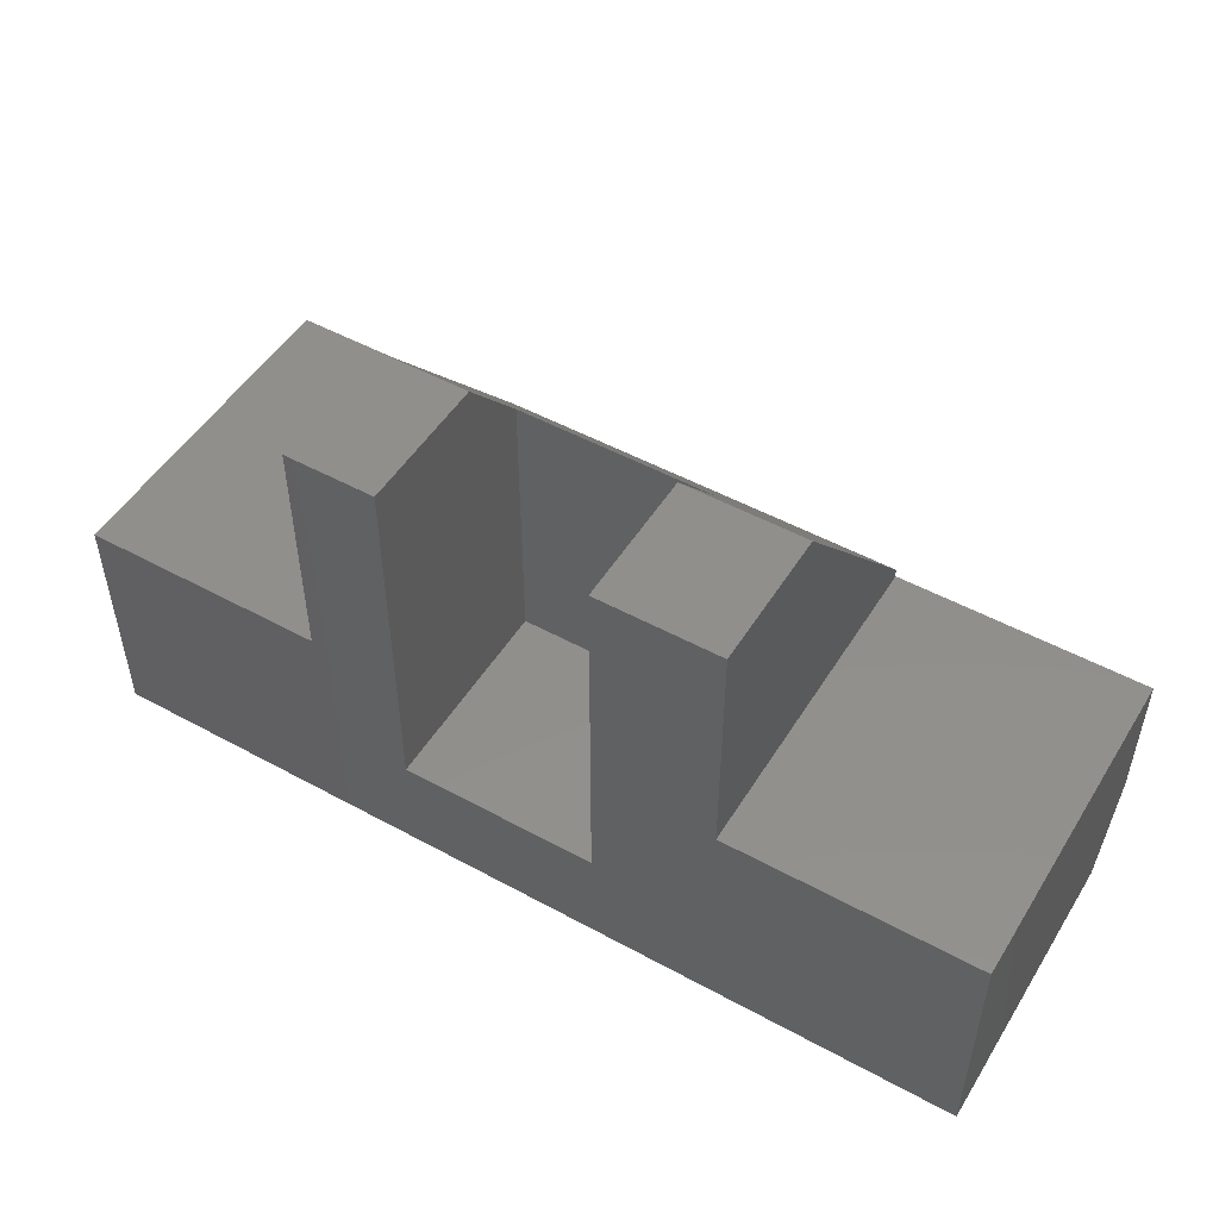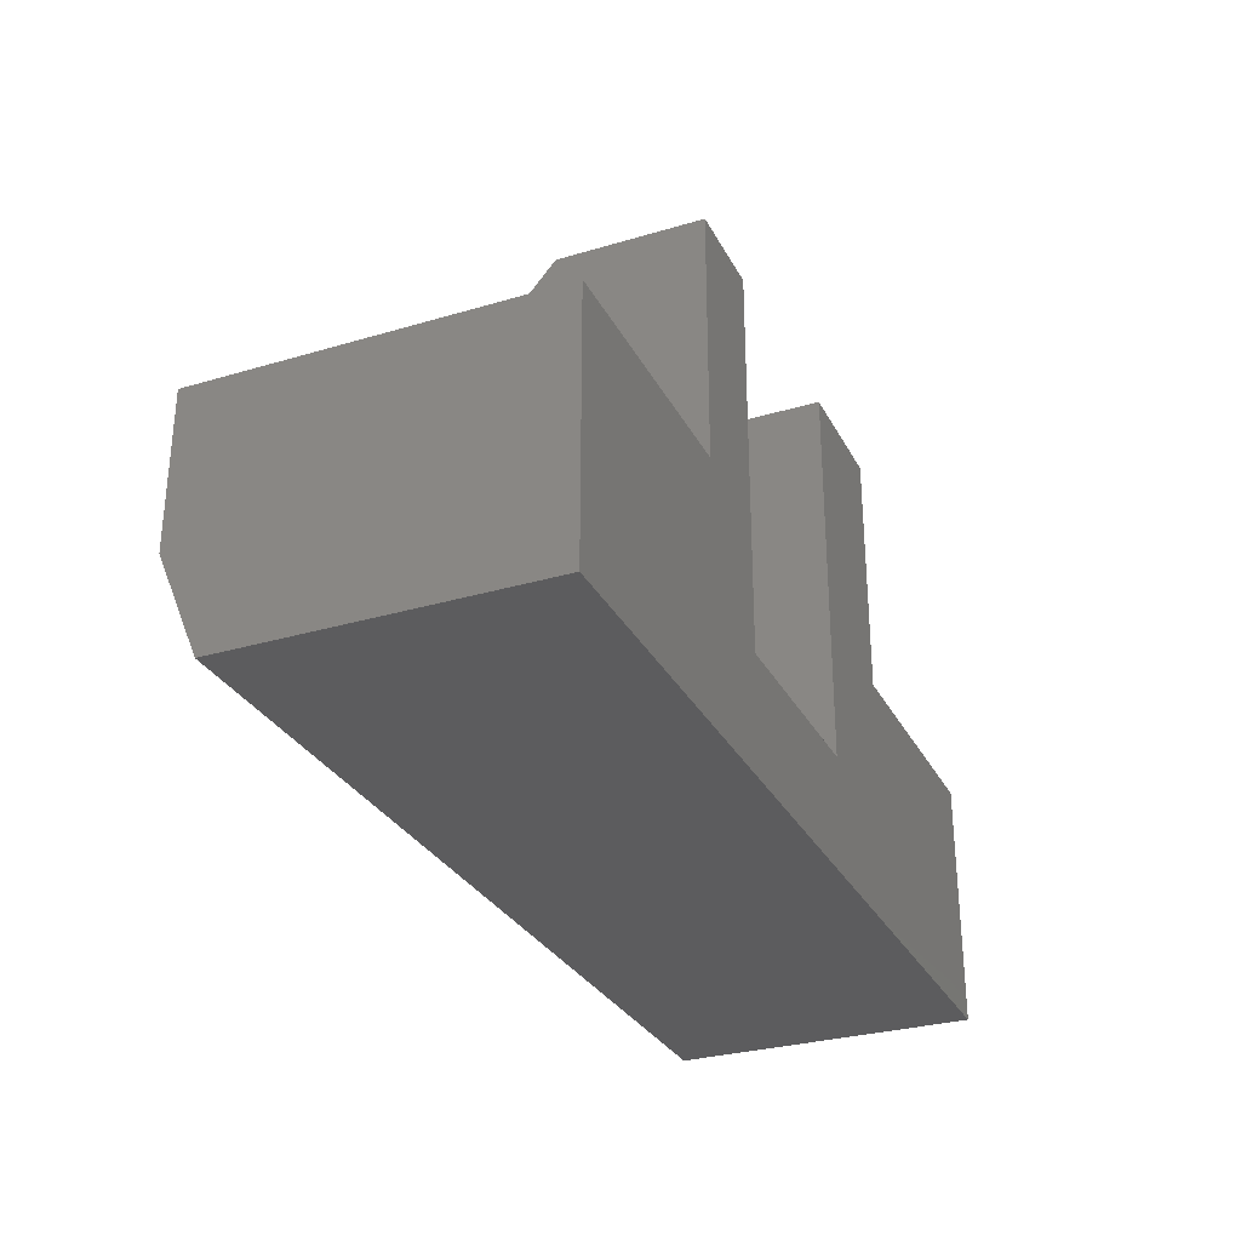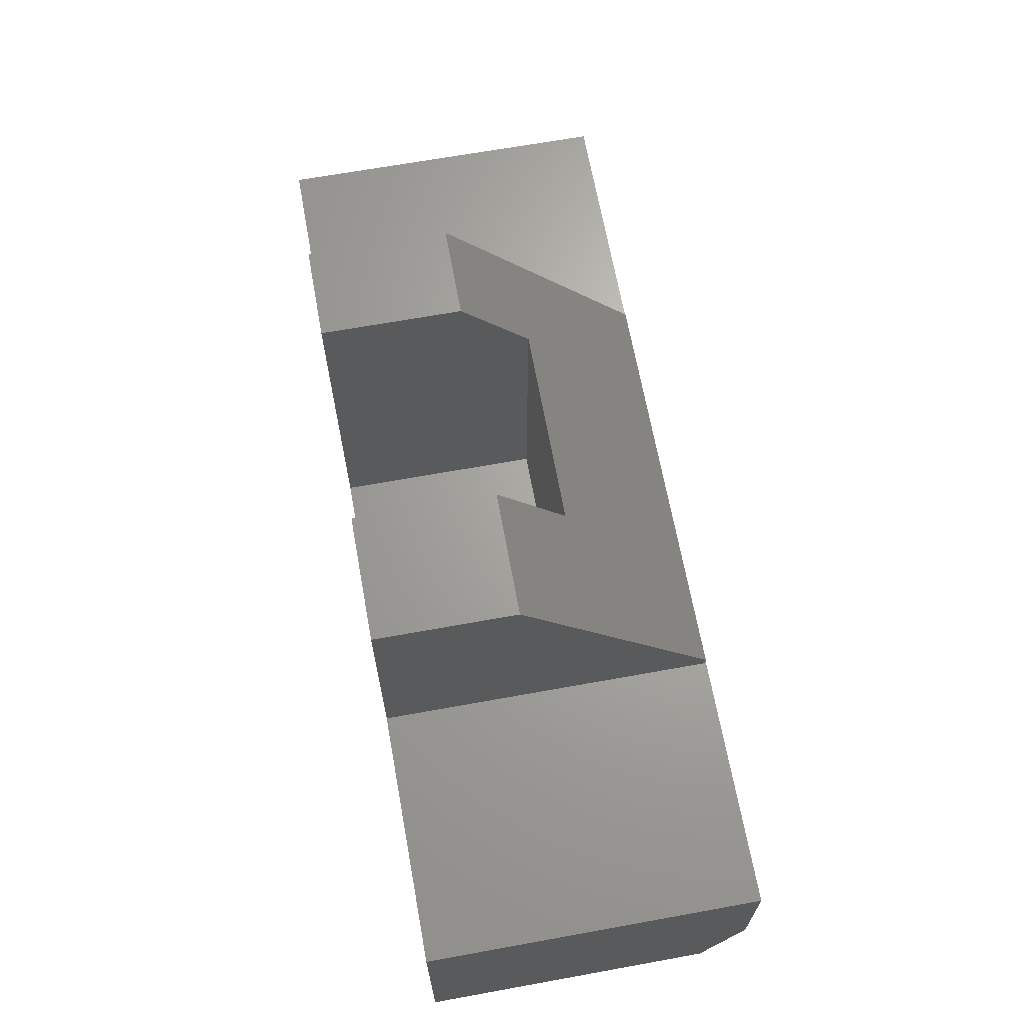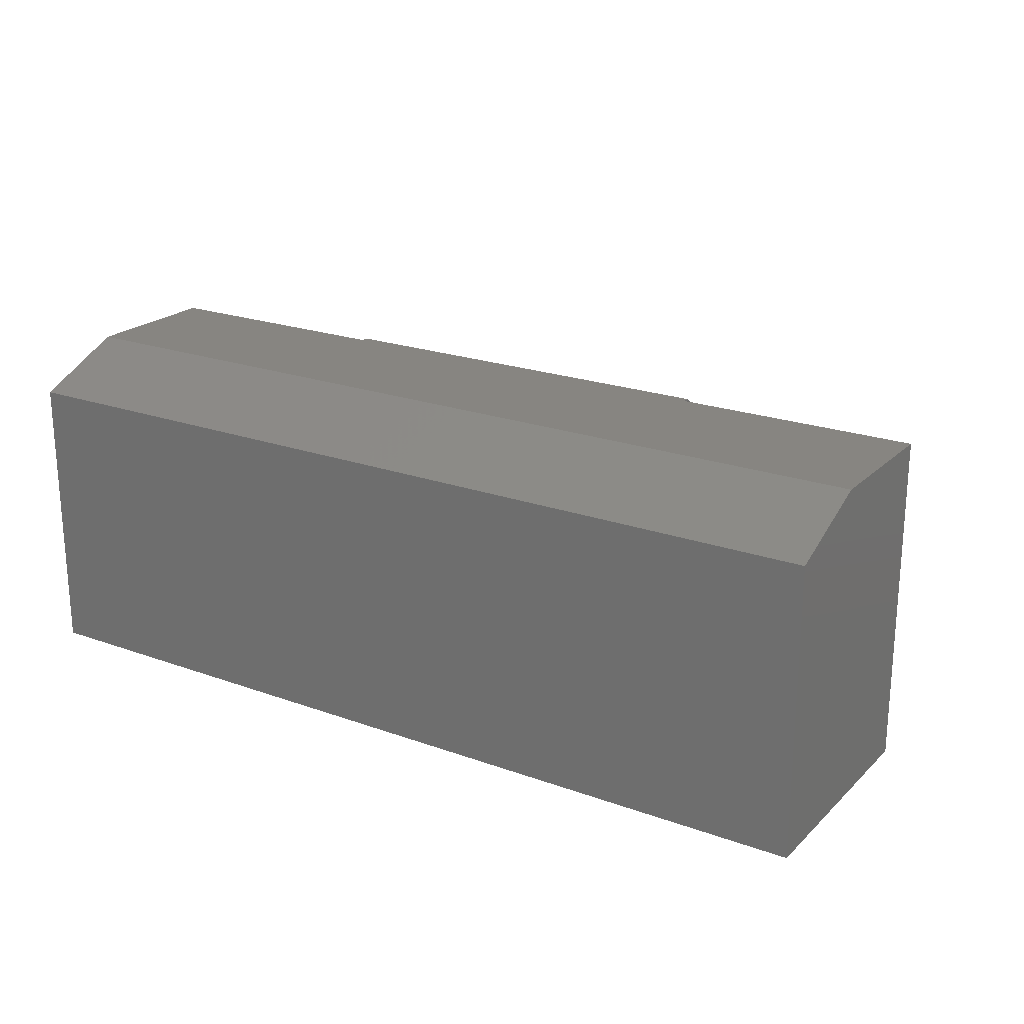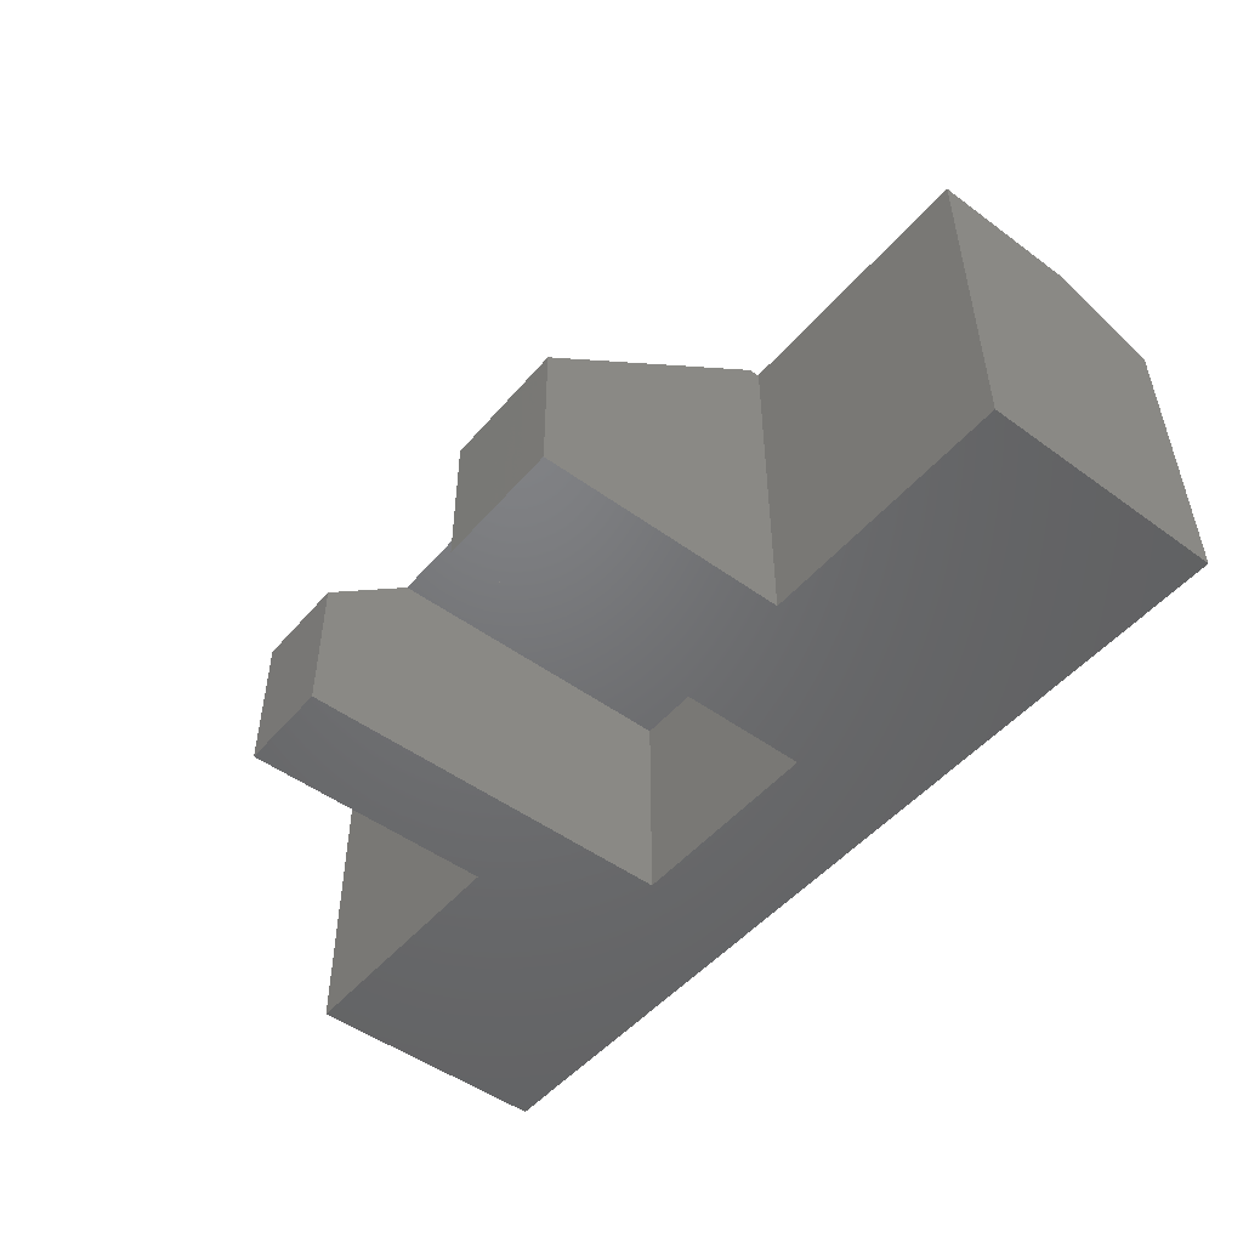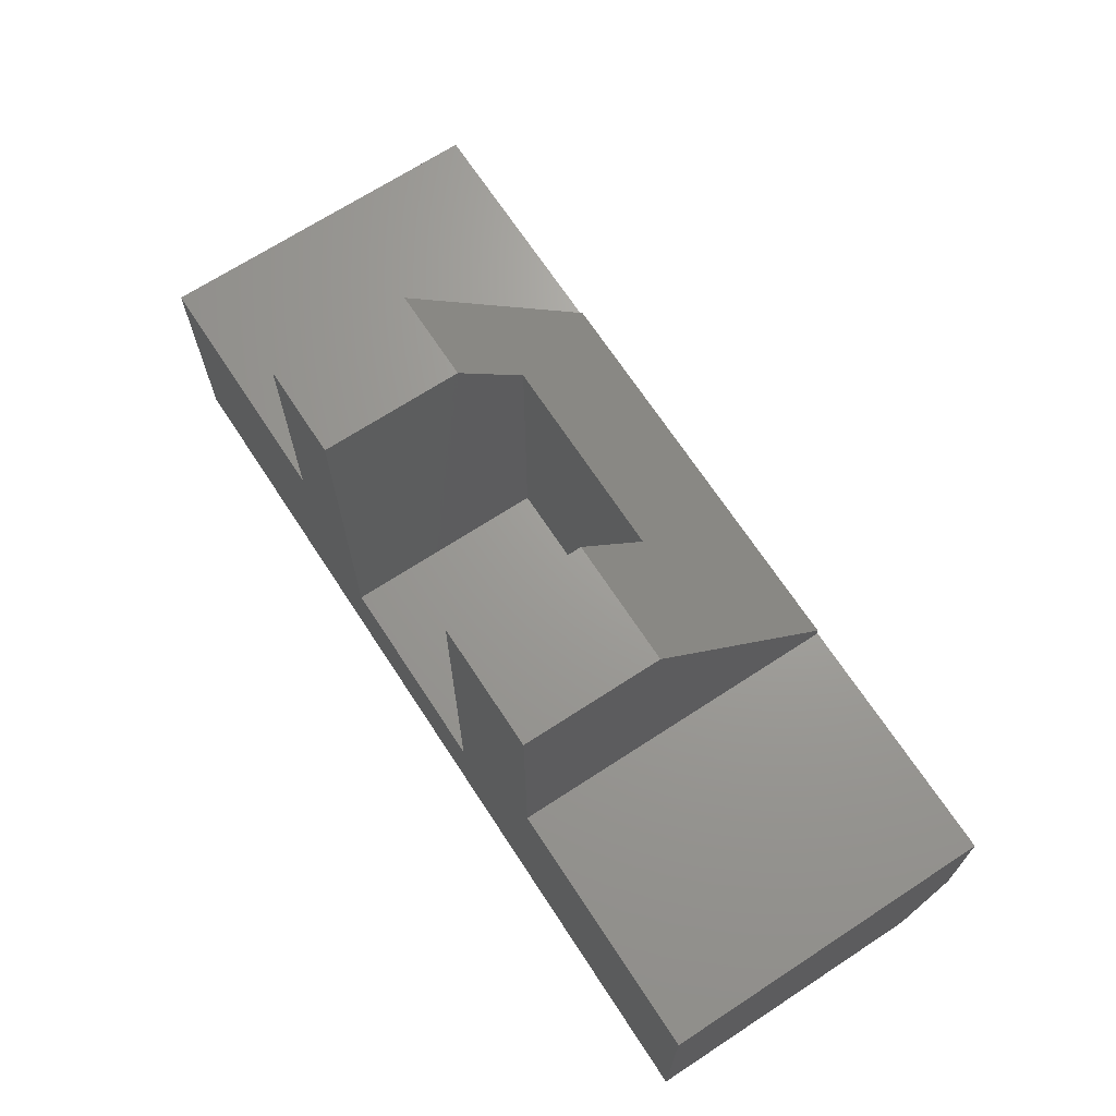
<metadata>
{"format":"stl","ext":"stl","renderer":"f3d","projection":"perspective","resolution":1024,"background":"white","views":[{"elev":50.4,"azim":30.9,"up":"+Z"},{"elev":-29.9,"azim":-66.6,"up":"+Z"},{"elev":66.8,"azim":79.7,"up":"+Z"},{"elev":21.7,"azim":-147.6,"up":"+Y"},{"elev":-49.7,"azim":51.2,"up":"+Y"},{"elev":68.6,"azim":56.8,"up":"+Z"}]}
</metadata>
<code>
# stl→obj: 30 verts, 56 faces
v 0.1696 0.03125 0.1719
v 0.1696 -0.2891 0.1719
v 0.1696 0.03125 0.6253
v 0.1696 -0.2891 0.75
v 0.1696 -0.07451 0.75
v -0.1406 0.03125 0.6253
v -0.1406 0.03125 0.1719
v -0.1406 -0.2891 0.1719
v -0.1406 -0.2891 0.75
v -0.1406 -0.07451 0.75
v -0.2812 -0.2891 0.375
v -0.6641 -0.2891 0.375
v -0.6641 -0.2891 0
v -0.2812 -0.2891 0.75
v 0.75 -0.2891 0.375
v 0.3594 -0.2891 0.375
v 0.75 -0.2891 0
v 0.3594 -0.2891 0.75
v -0.2812 -0.07451 0.75
v 0.3594 -0.07451 0.75
v 0.3594 0.2302 0.3906
v -0.2812 0.2302 0.3906
v -0.2812 0.2302 0.375
v 0.3594 0.2302 0.375
v 0.75 0.2319 0.375
v -0.6641 0.2319 0.375
v -0.6641 0.1694 0
v 0.75 0.1694 0
v -0.6641 0.2319 0.1484
v 0.75 0.2319 0.1484
f 1 2 3
f 3 2 4
f 3 4 5
f 3 6 1
f 1 6 7
f 8 7 9
f 9 7 6
f 9 6 10
f 11 12 13
f 11 13 8
f 11 8 9
f 11 9 14
f 15 16 17
f 17 16 2
f 17 2 13
f 13 2 8
f 18 4 16
f 16 4 2
f 14 9 19
f 19 9 10
f 4 18 5
f 5 18 20
f 21 5 20
f 5 21 3
f 3 21 22
f 3 22 6
f 6 22 19
f 6 19 10
f 8 2 7
f 7 2 1
f 14 19 11
f 11 19 22
f 11 22 23
f 21 24 22
f 22 24 23
f 18 16 20
f 20 16 24
f 20 24 21
f 25 26 23
f 25 23 24
f 25 24 16
f 25 16 15
f 12 11 26
f 26 11 23
f 13 27 17
f 17 27 28
f 13 12 27
f 27 12 26
f 27 26 29
f 25 30 26
f 26 30 29
f 15 17 25
f 25 17 28
f 25 28 30
f 30 28 29
f 29 28 27

</code>
